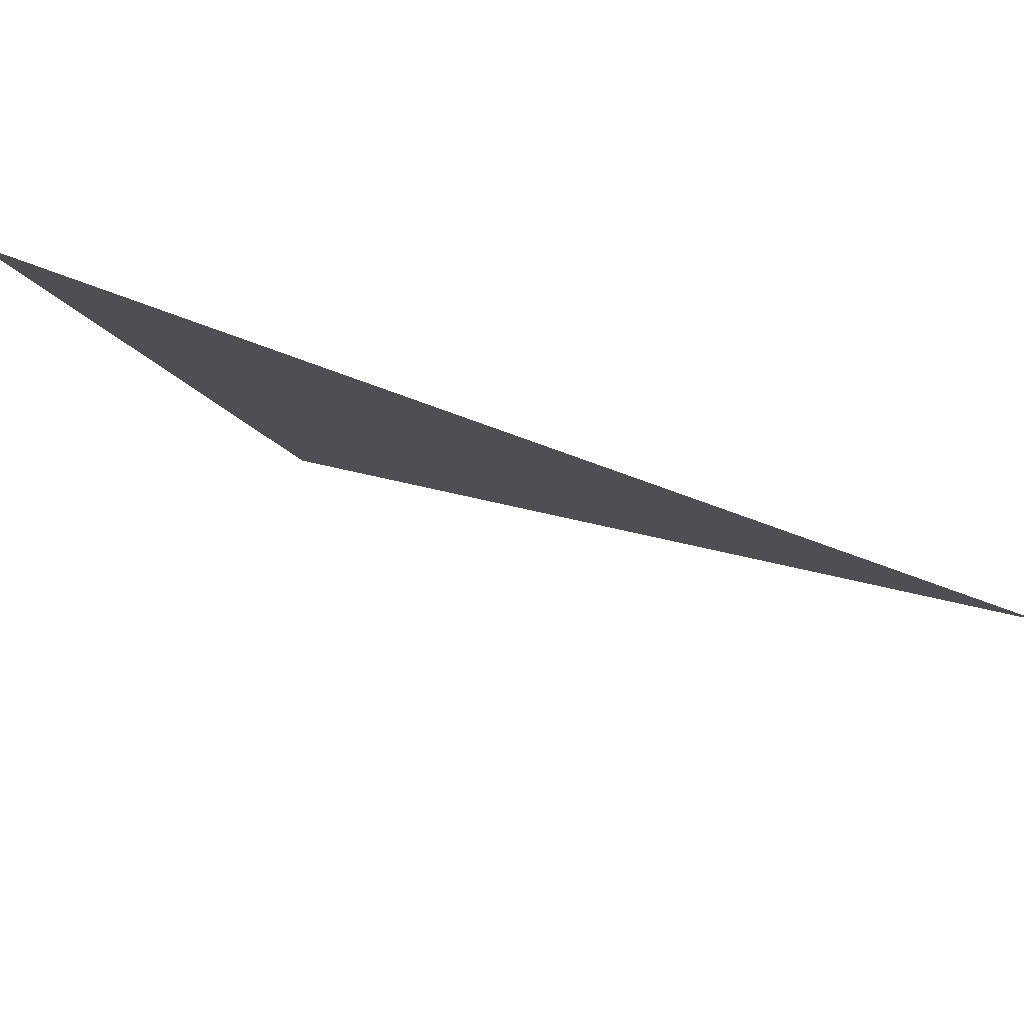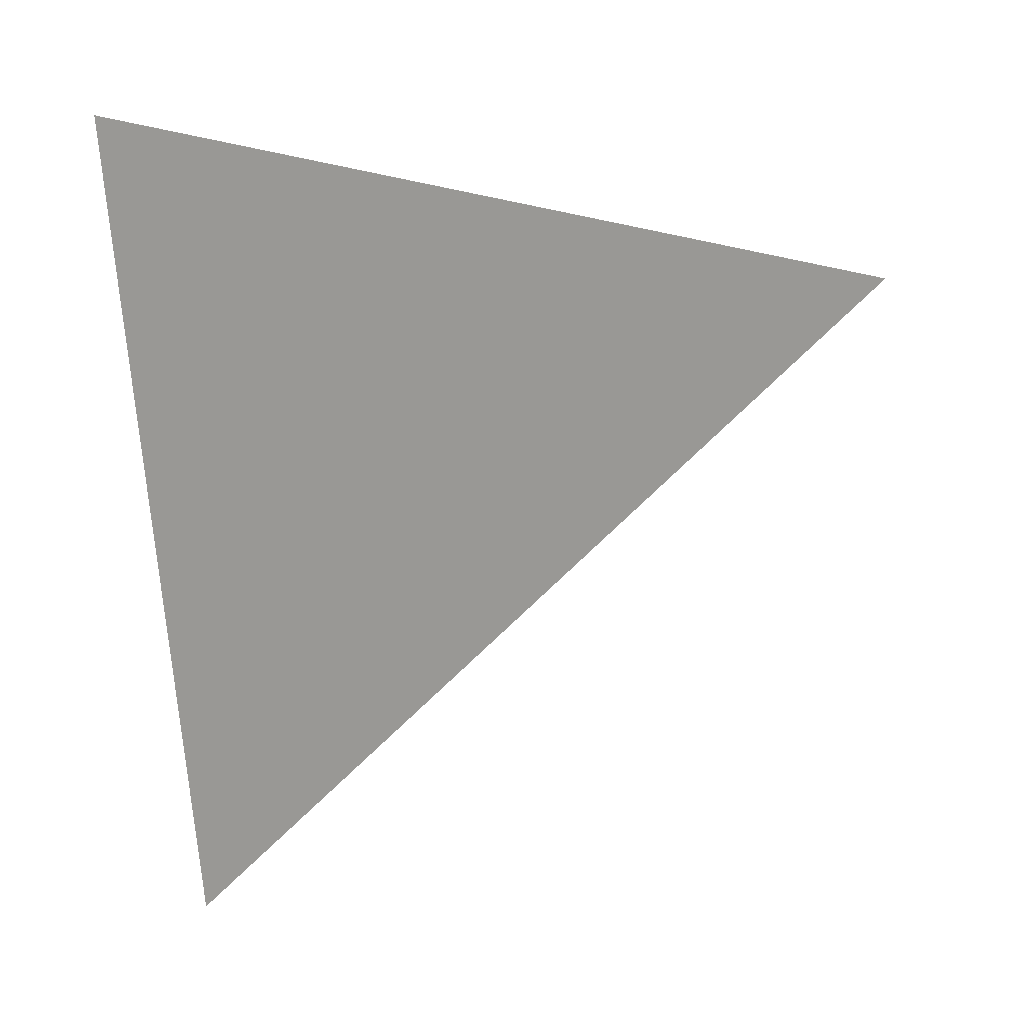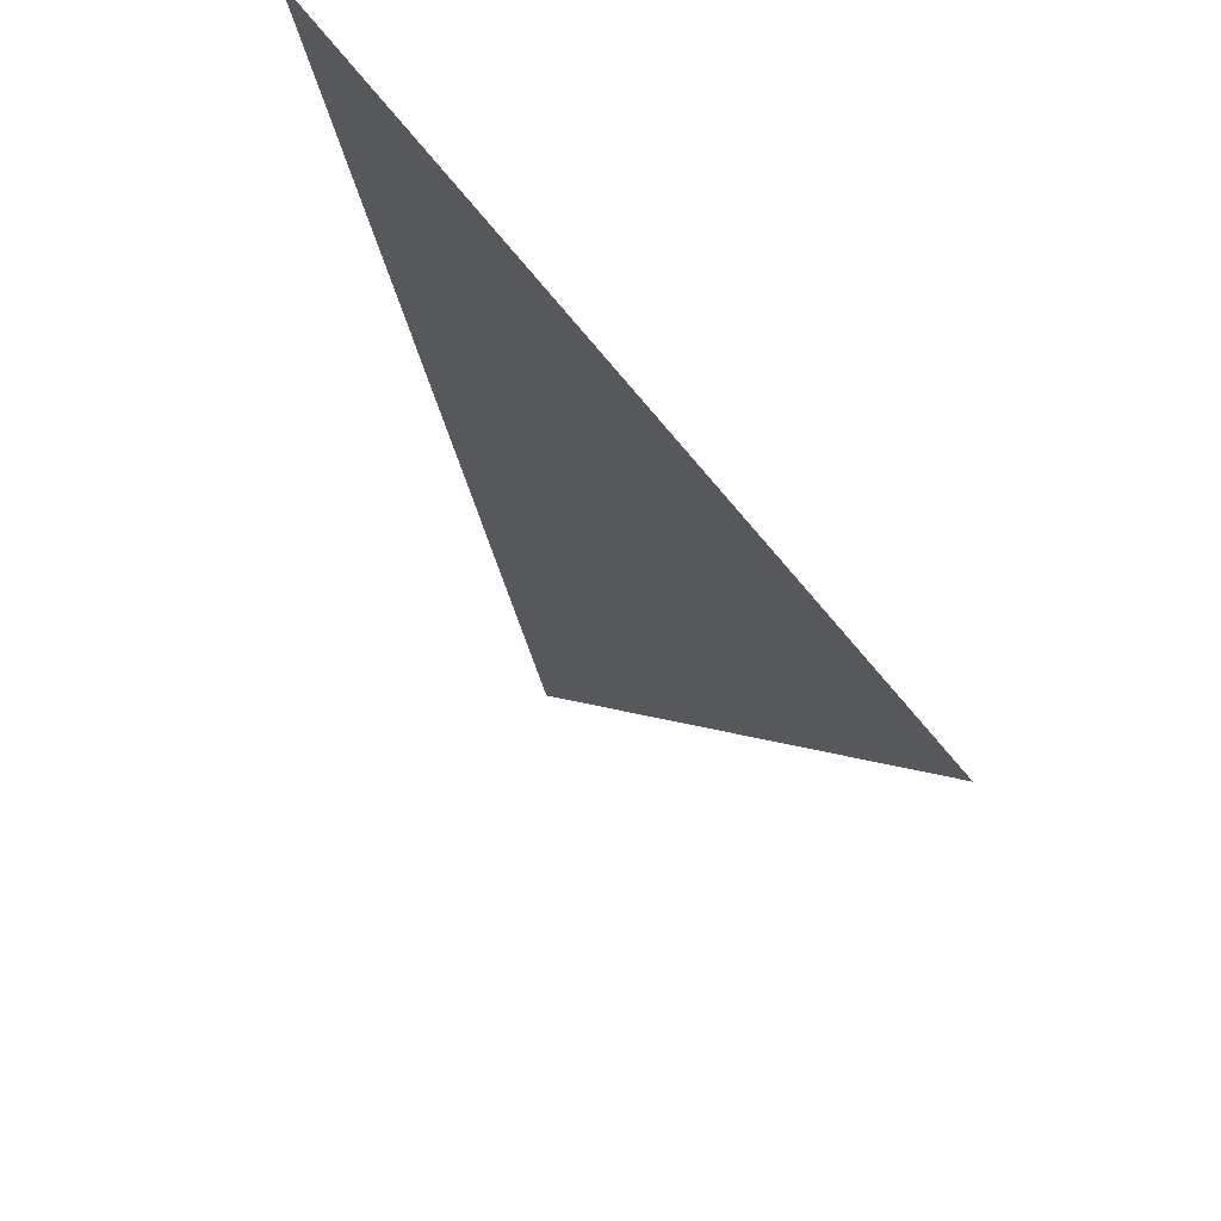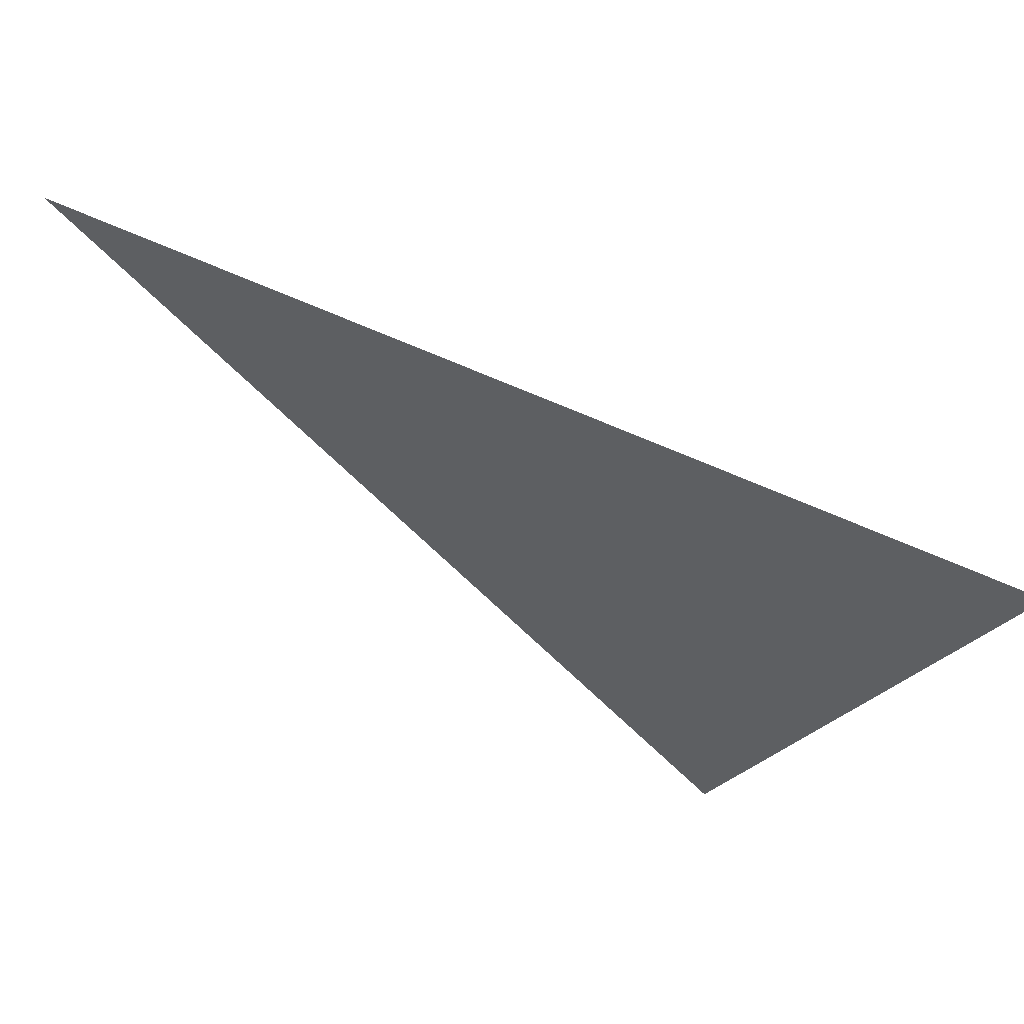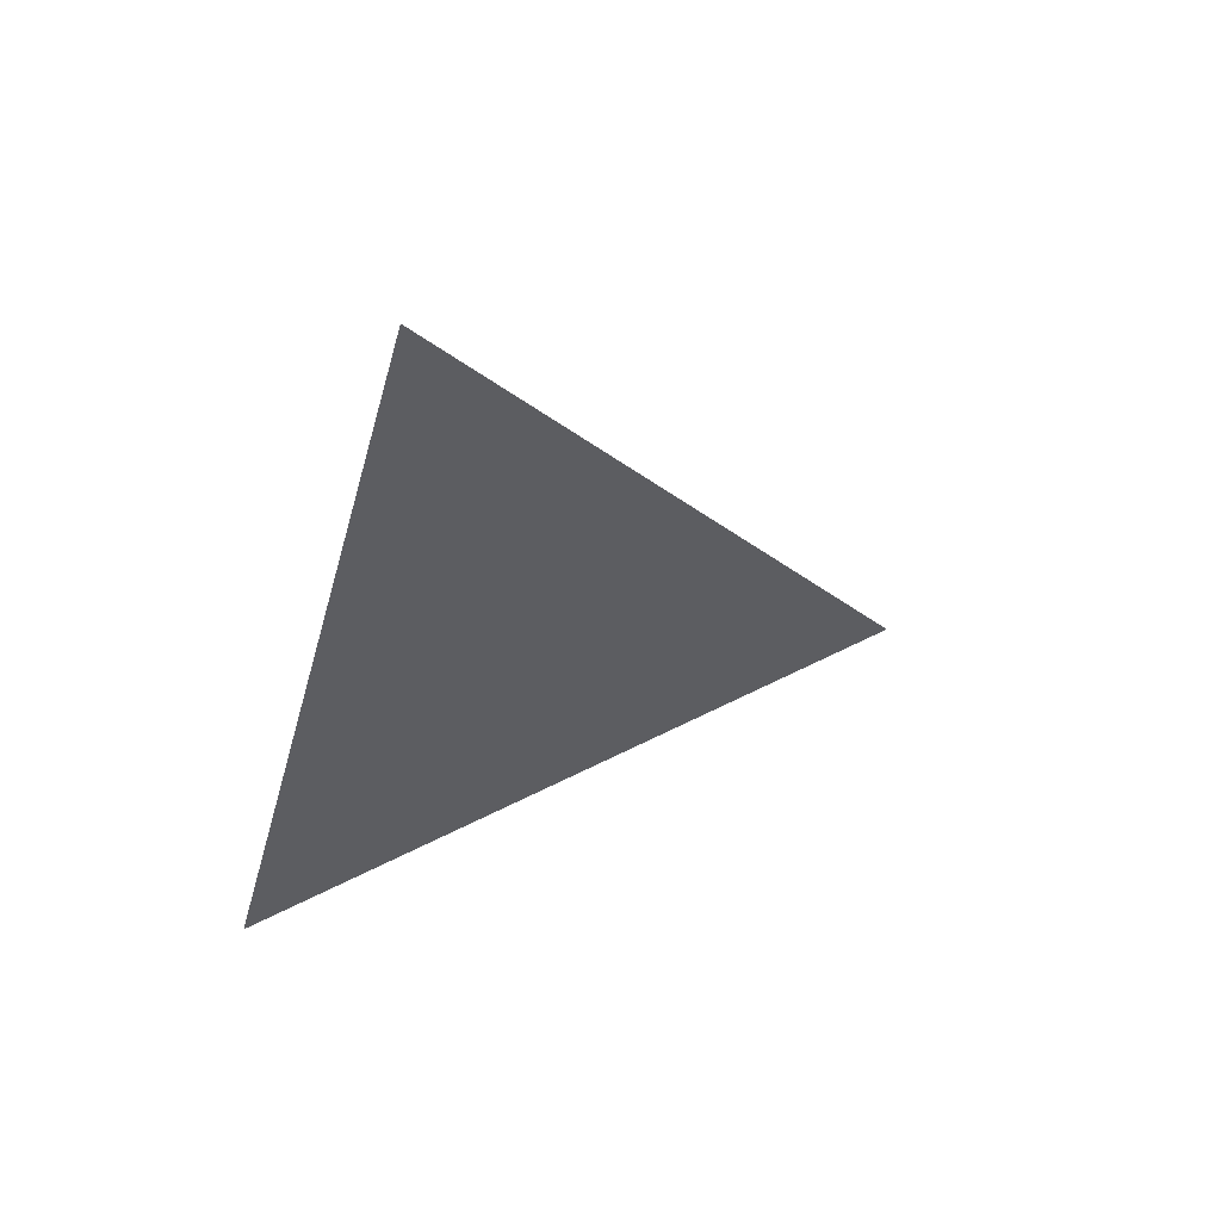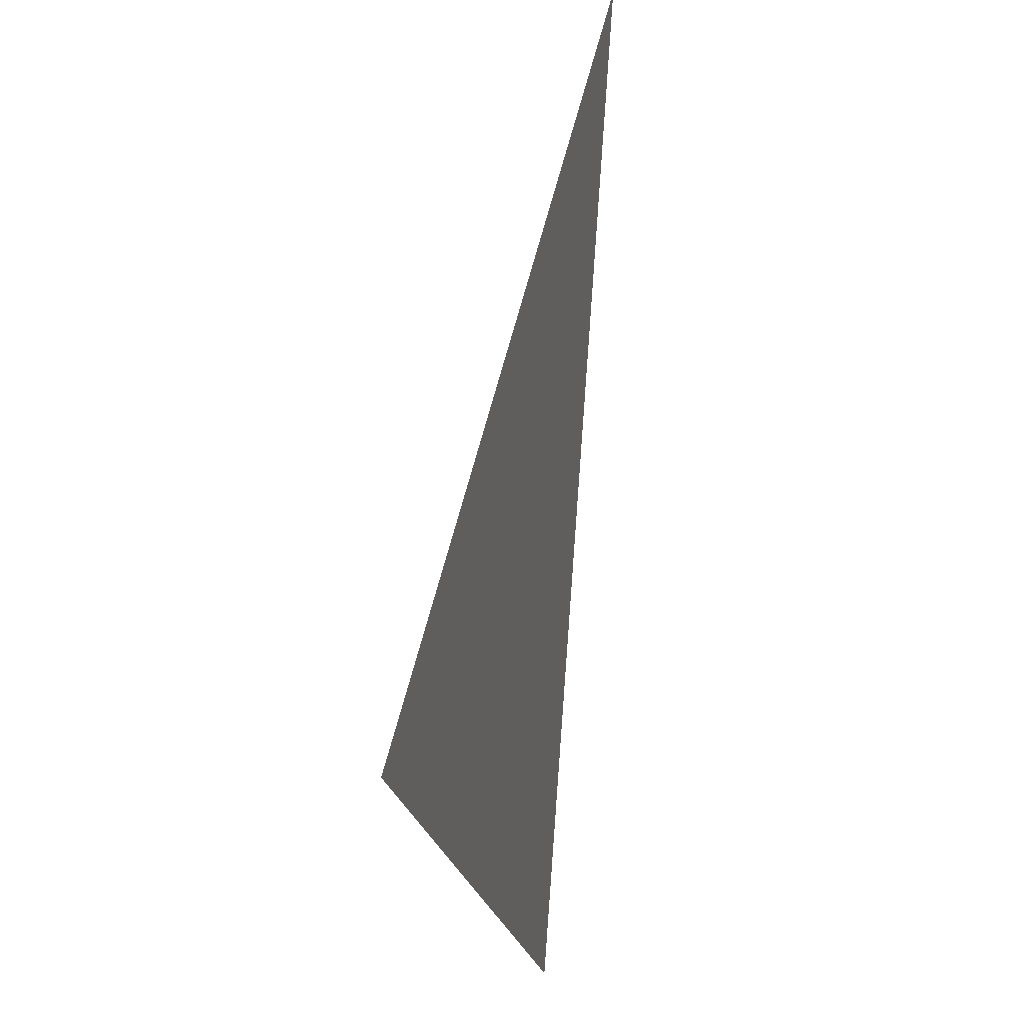
<metadata>
{"format":"obj","ext":"obj","renderer":"f3d","projection":"perspective","resolution":1024,"background":"white","views":[{"elev":70.9,"azim":-93.7,"up":"+Y"},{"elev":6.8,"azim":-149.4,"up":"+Y"},{"elev":40.8,"azim":-53.9,"up":"+Y"},{"elev":74.9,"azim":94.3,"up":"+Y"},{"elev":34.7,"azim":-104.7,"up":"+Z"},{"elev":-72.9,"azim":-36.8,"up":"+Y"}]}
</metadata>
<code>
v 0.05928 -0.1973 0.33
v 0.05846 -0.1976 0.3321
v 0.05943 -0.199 0.3306
f 1 2 3
f 3 2 1

</code>
